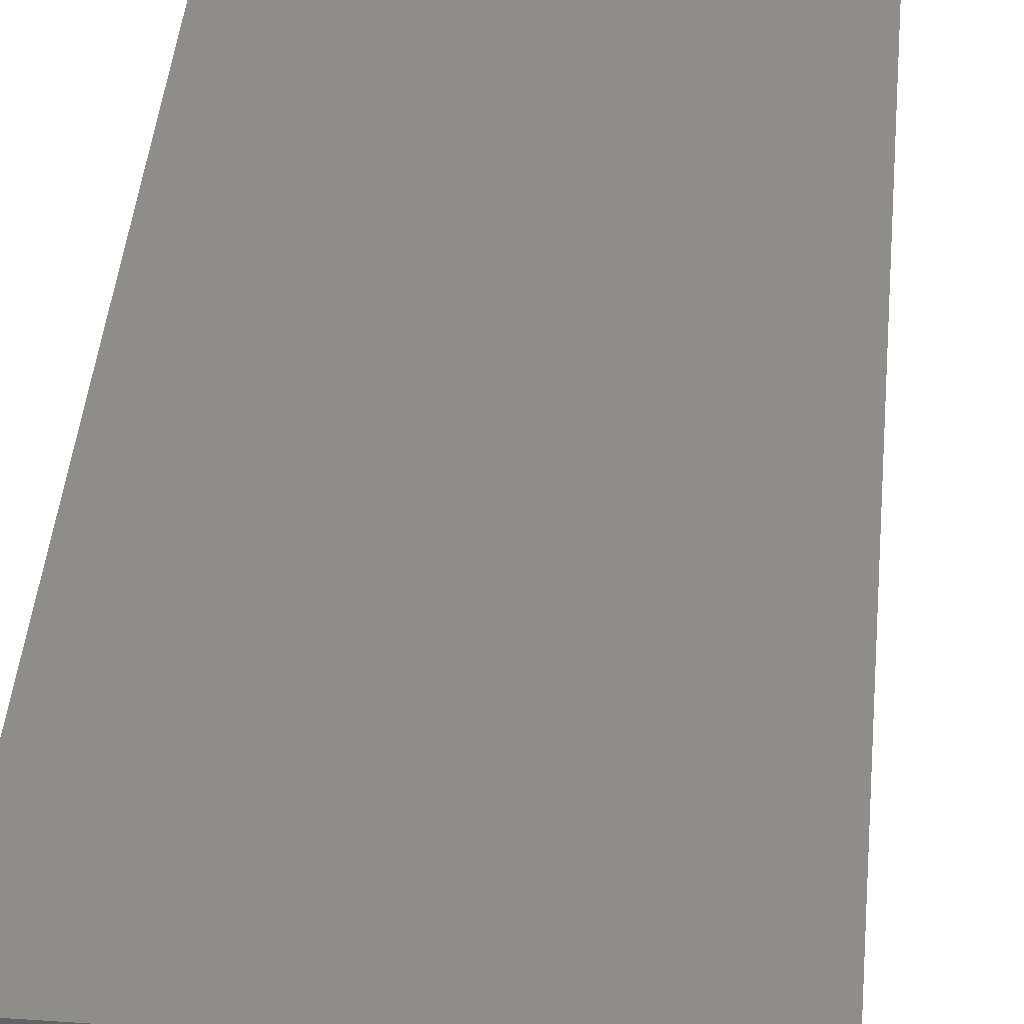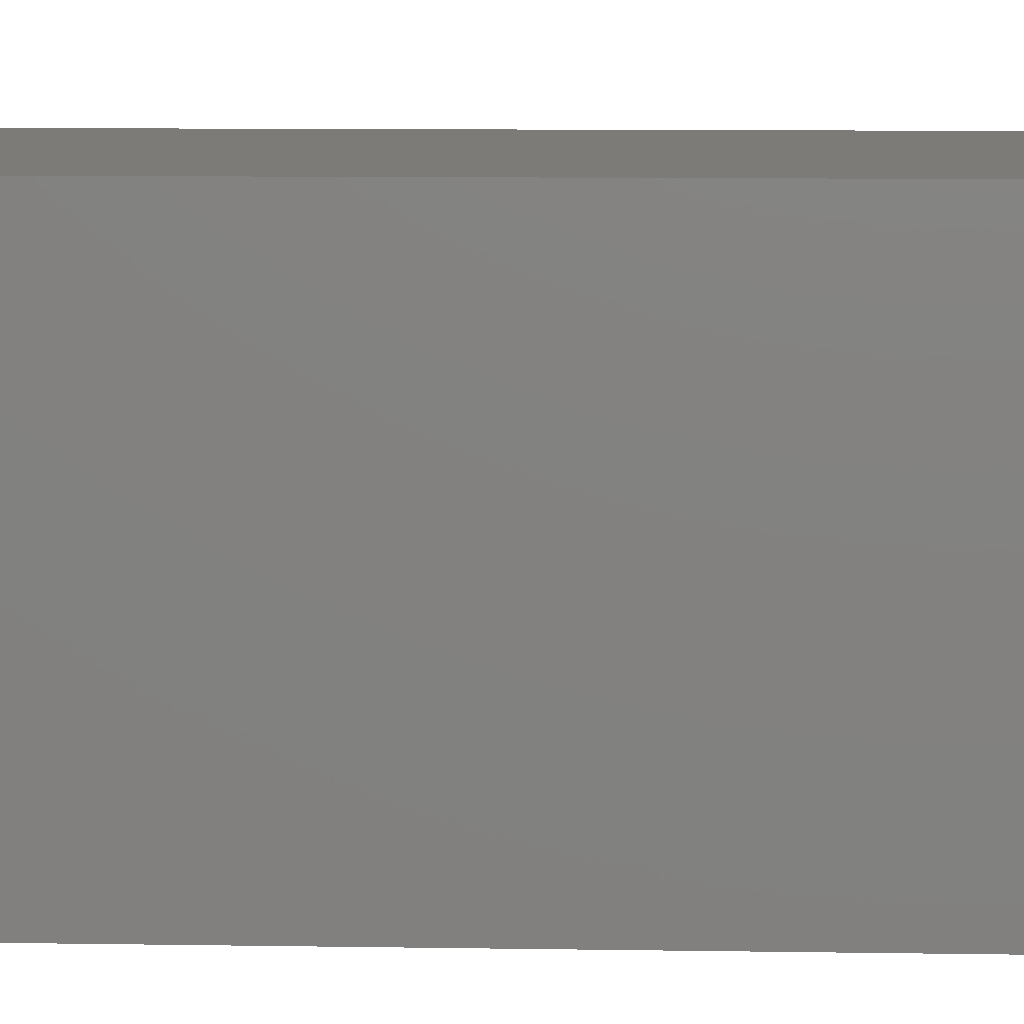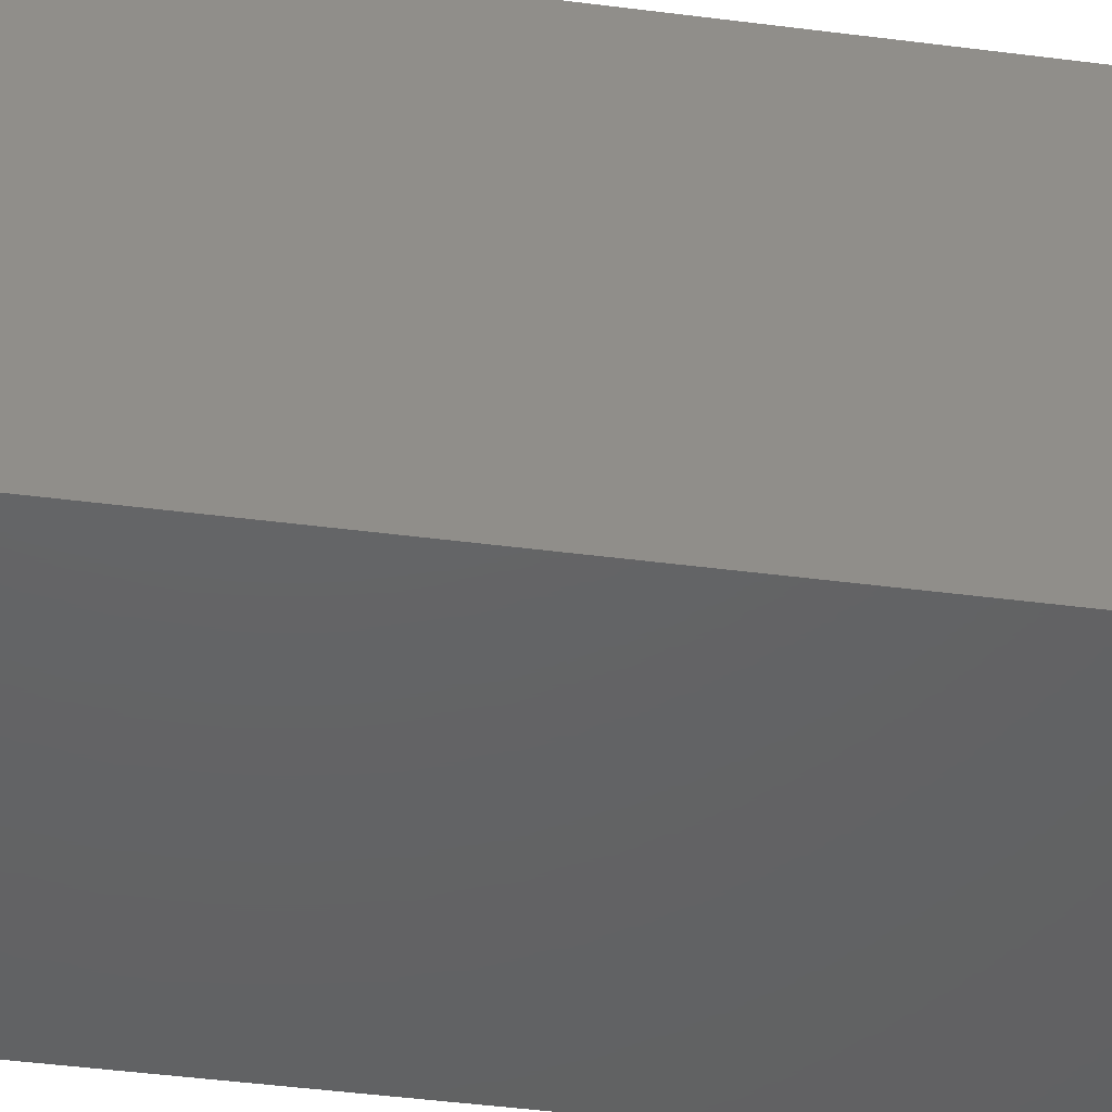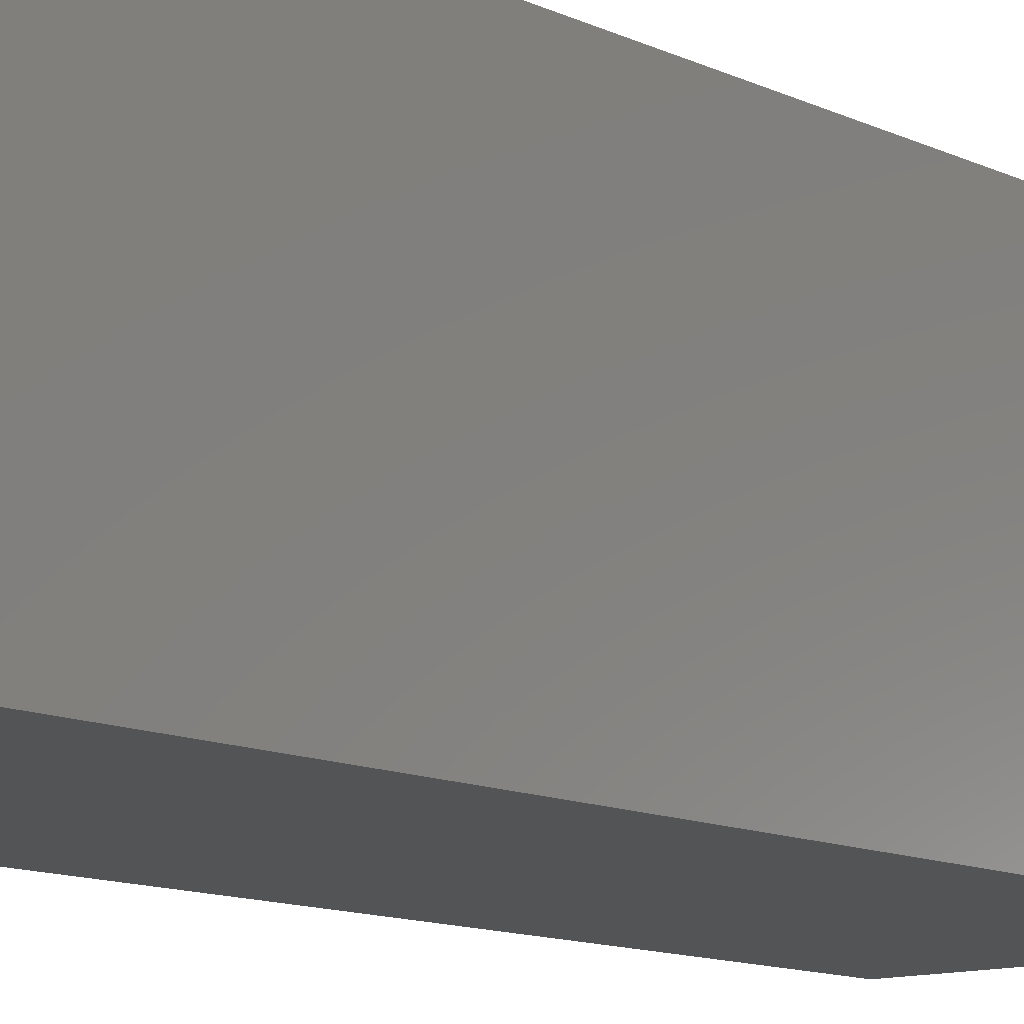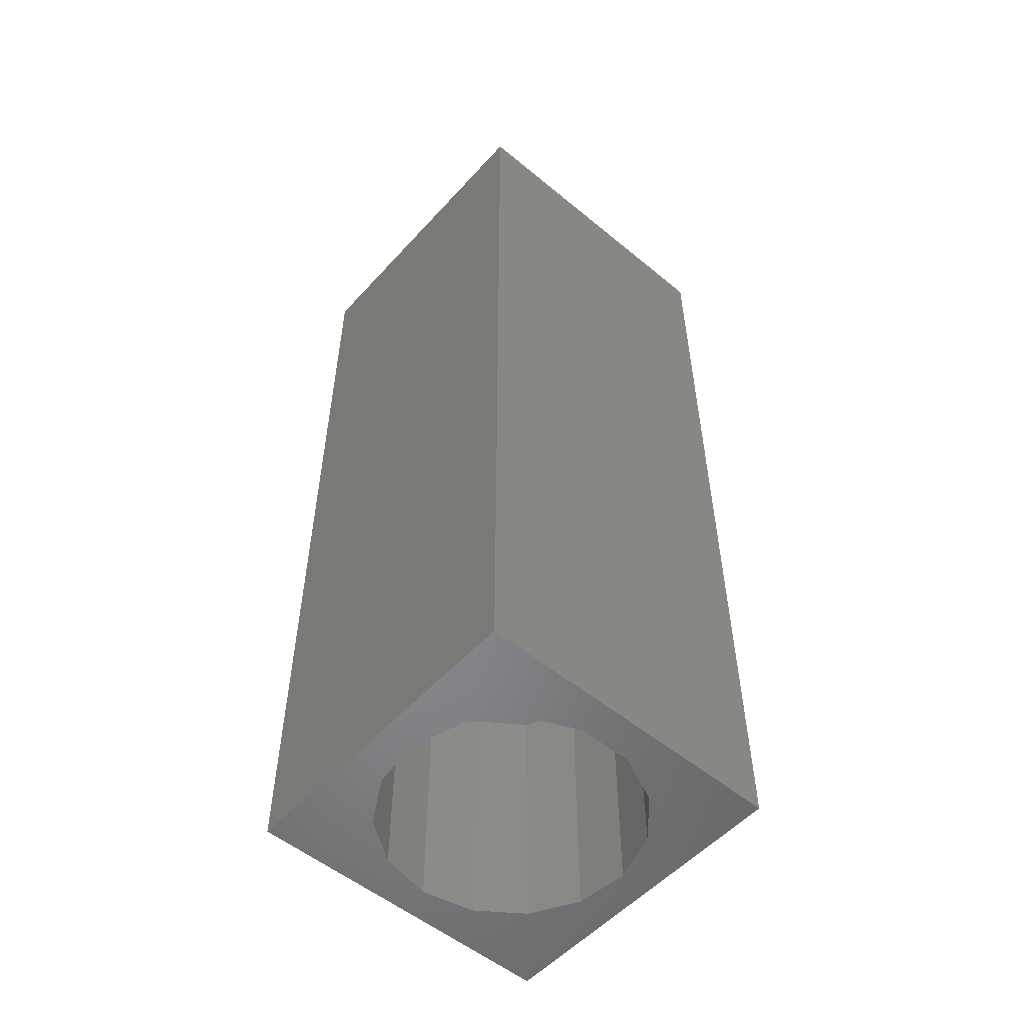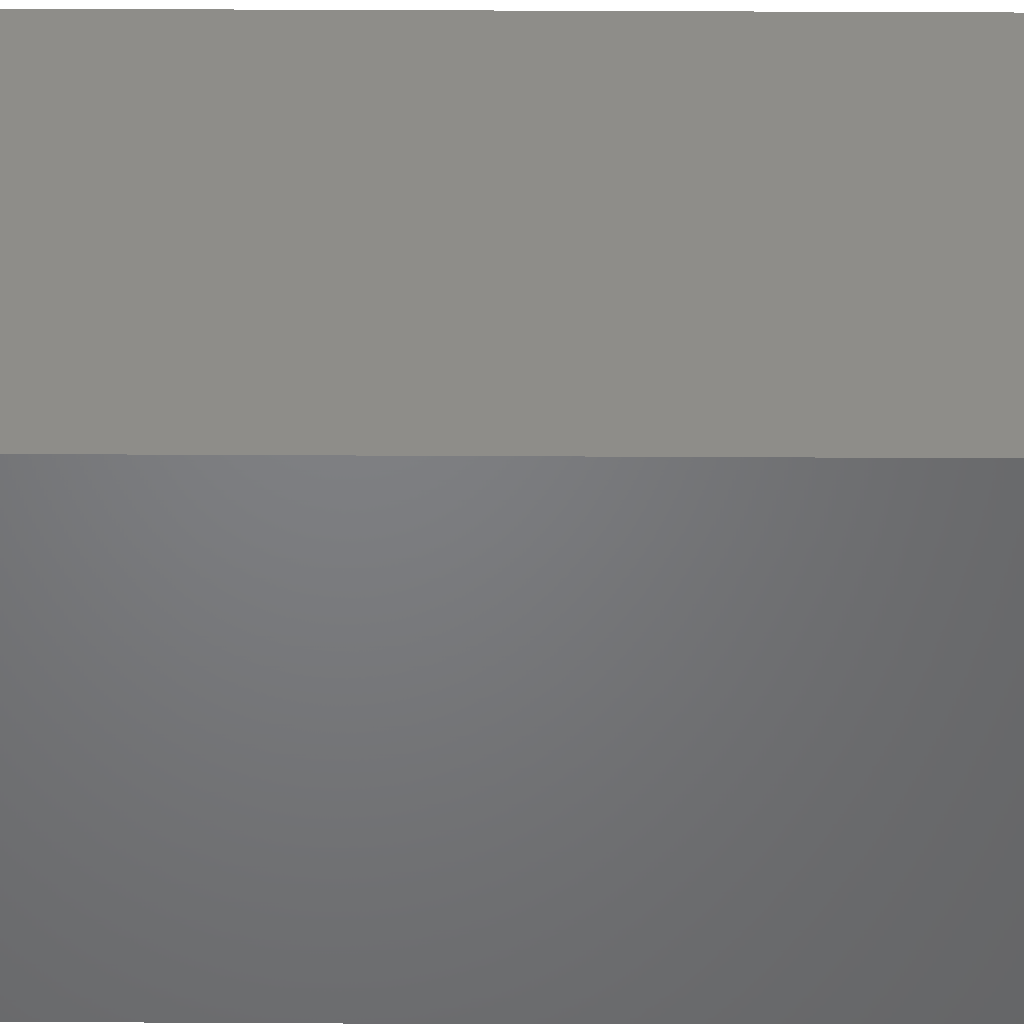
<metadata>
{"format":"stl","ext":"stl","renderer":"f3d","projection":"perspective","resolution":1024,"background":"white","views":[{"elev":39.6,"azim":-175.1,"up":"+Y"},{"elev":8.2,"azim":92.8,"up":"+Y"},{"elev":-45.1,"azim":-98.5,"up":"+Y"},{"elev":-11.6,"azim":40.8,"up":"+Y"},{"elev":-53.9,"azim":-131.2,"up":"+Z"},{"elev":39.4,"azim":-89.6,"up":"+Y"}]}
</metadata>
<code>
# stl→obj: 38 verts, 72 faces
v 5 0 15
v 5 5 0
v 5 5 15
v 5 0 0
v 0 5 15
v 0 0 15
v 4.5 2.5 0
v 4.327 1.687 0
v 3.838 1.014 0
v 3.118 0.5979 0
v 2.291 0.511 0
v 0.5437 2.084 0
v 0 0 0
v 0.5437 2.916 0
v 0.882 1.324 0
v 1.5 0.7679 0
v 4.327 3.313 0
v 3.838 3.986 0
v 3.118 4.402 0
v 2.291 4.489 0
v 0 5 0
v 1.5 4.232 0
v 0.882 3.676 0
v 0.5437 2.084 4.14
v 0.5437 2.916 4.14
v 3.838 3.986 4.14
v 4.327 3.313 4.14
v 4.5 2.5 4.14
v 3.118 4.402 4.14
v 2.291 4.489 4.14
v 3.118 0.5979 4.14
v 3.838 1.014 4.14
v 1.5 4.232 4.14
v 0.882 3.676 4.14
v 4.327 1.687 4.14
v 2.291 0.511 4.14
v 1.5 0.7679 4.14
v 0.882 1.324 4.14
f 1 2 3
f 2 1 4
f 5 1 3
f 1 5 6
f 4 7 2
f 4 8 7
f 4 9 8
f 4 10 9
f 4 11 10
f 12 13 14
f 15 13 12
f 16 13 15
f 11 13 16
f 13 11 4
f 17 2 7
f 18 2 17
f 19 2 18
f 20 2 19
f 20 21 2
f 22 21 20
f 23 21 22
f 14 21 23
f 21 14 13
f 13 5 21
f 5 13 6
f 2 5 3
f 5 2 21
f 13 1 6
f 1 13 4
f 24 14 25
f 14 24 12
f 17 26 18
f 26 17 27
f 7 27 17
f 27 7 28
f 19 26 29
f 26 19 18
f 20 29 30
f 29 20 19
f 9 31 32
f 31 9 10
f 23 33 34
f 33 23 22
f 25 23 34
f 23 25 14
f 9 35 8
f 35 9 32
f 8 28 7
f 28 8 35
f 22 30 33
f 30 22 20
f 10 36 31
f 36 10 11
f 35 27 28
f 32 27 35
f 32 26 27
f 31 26 32
f 31 29 26
f 36 29 31
f 36 30 29
f 37 30 36
f 37 33 30
f 38 33 37
f 38 34 33
f 24 34 38
f 34 24 25
f 16 38 37
f 38 16 15
f 38 12 24
f 12 38 15
f 11 37 36
f 37 11 16

</code>
